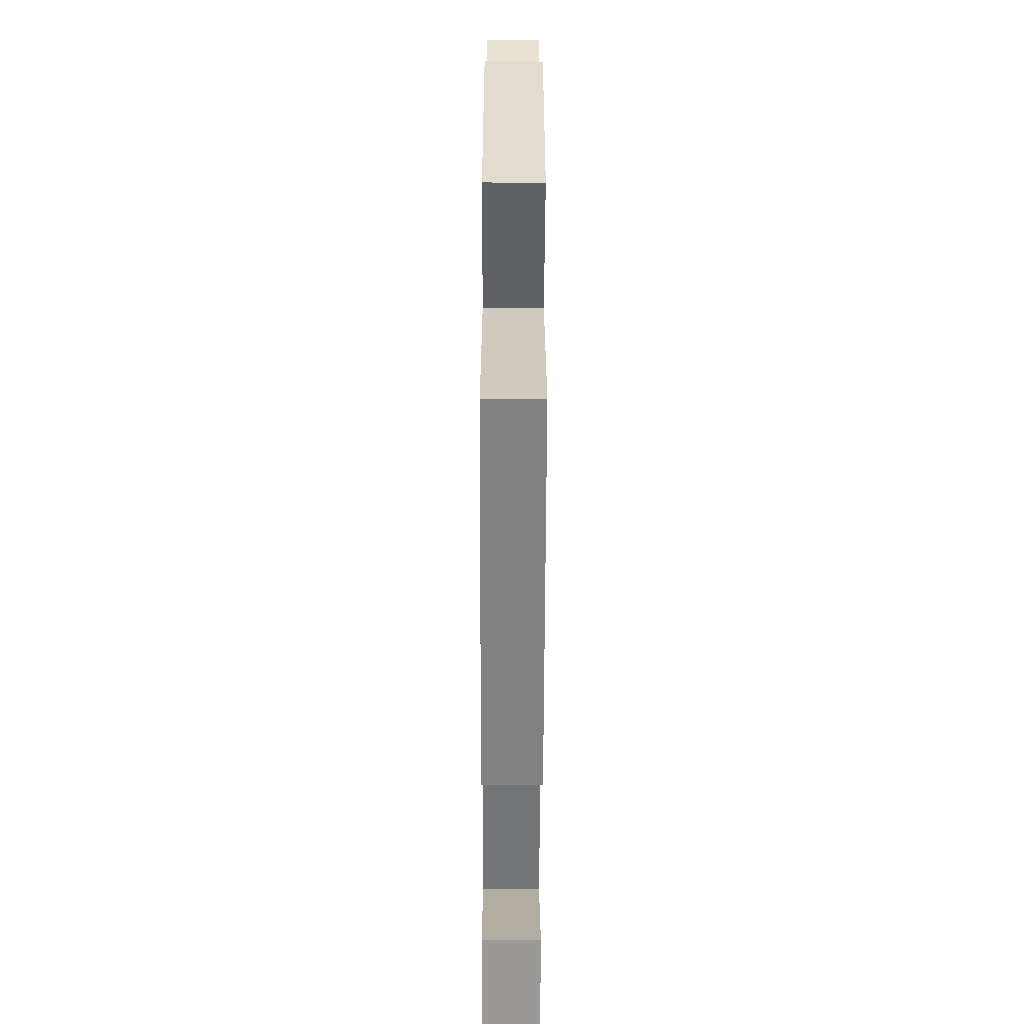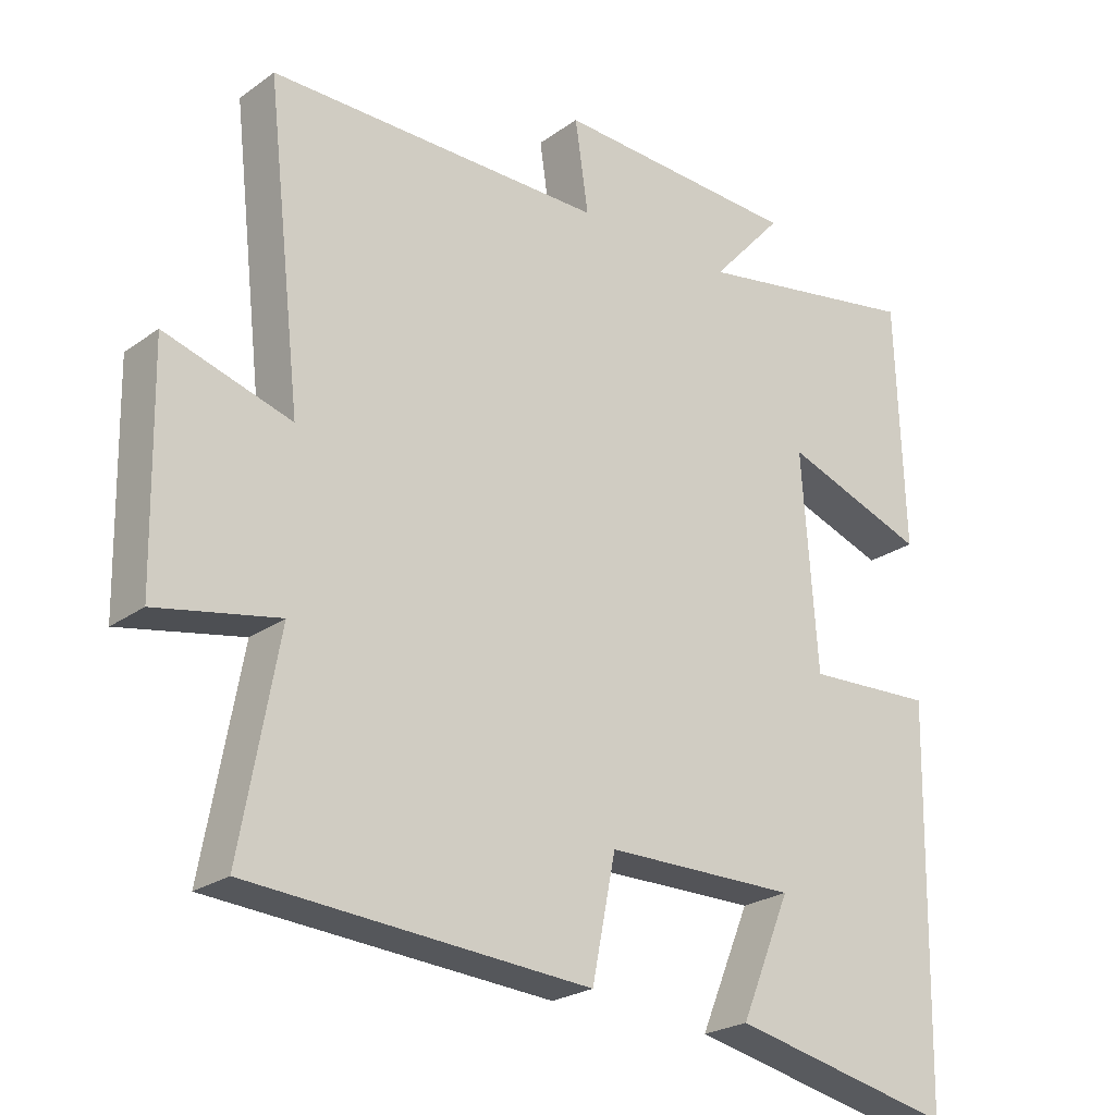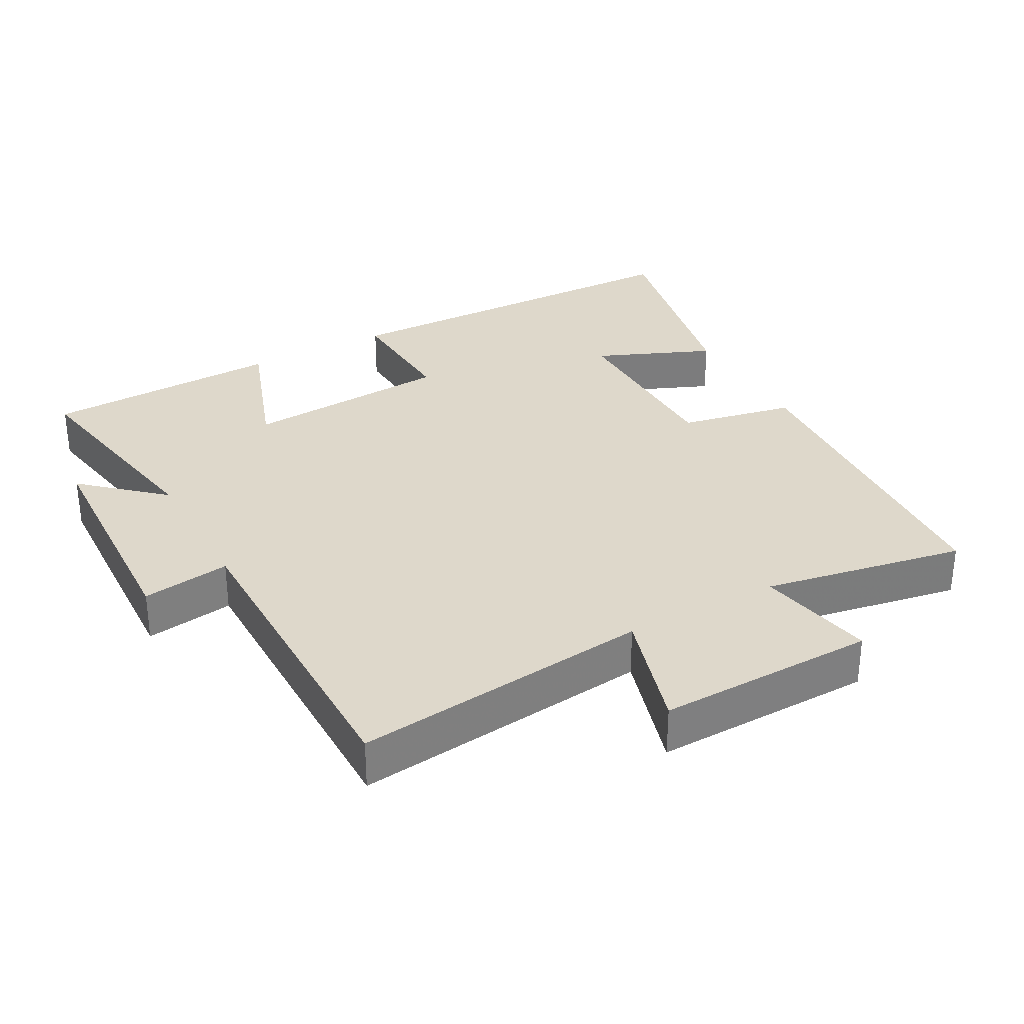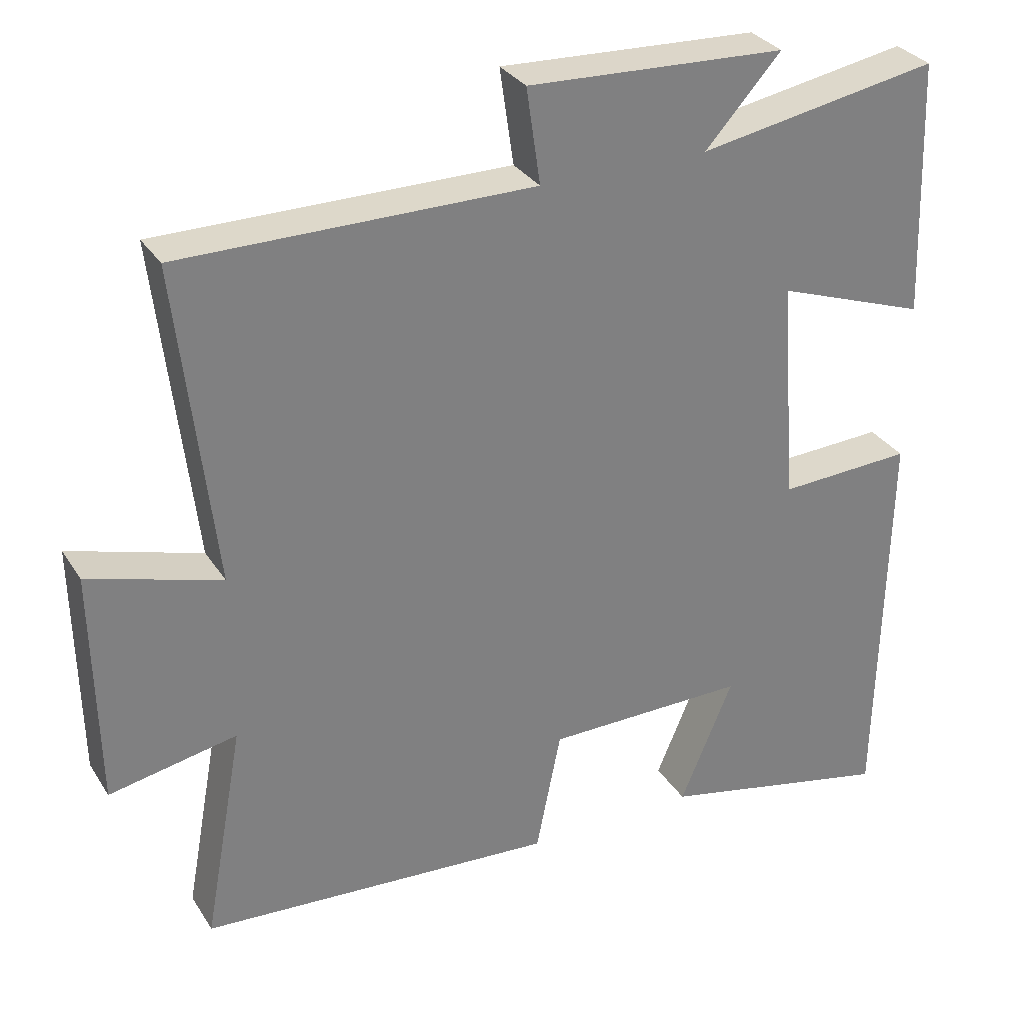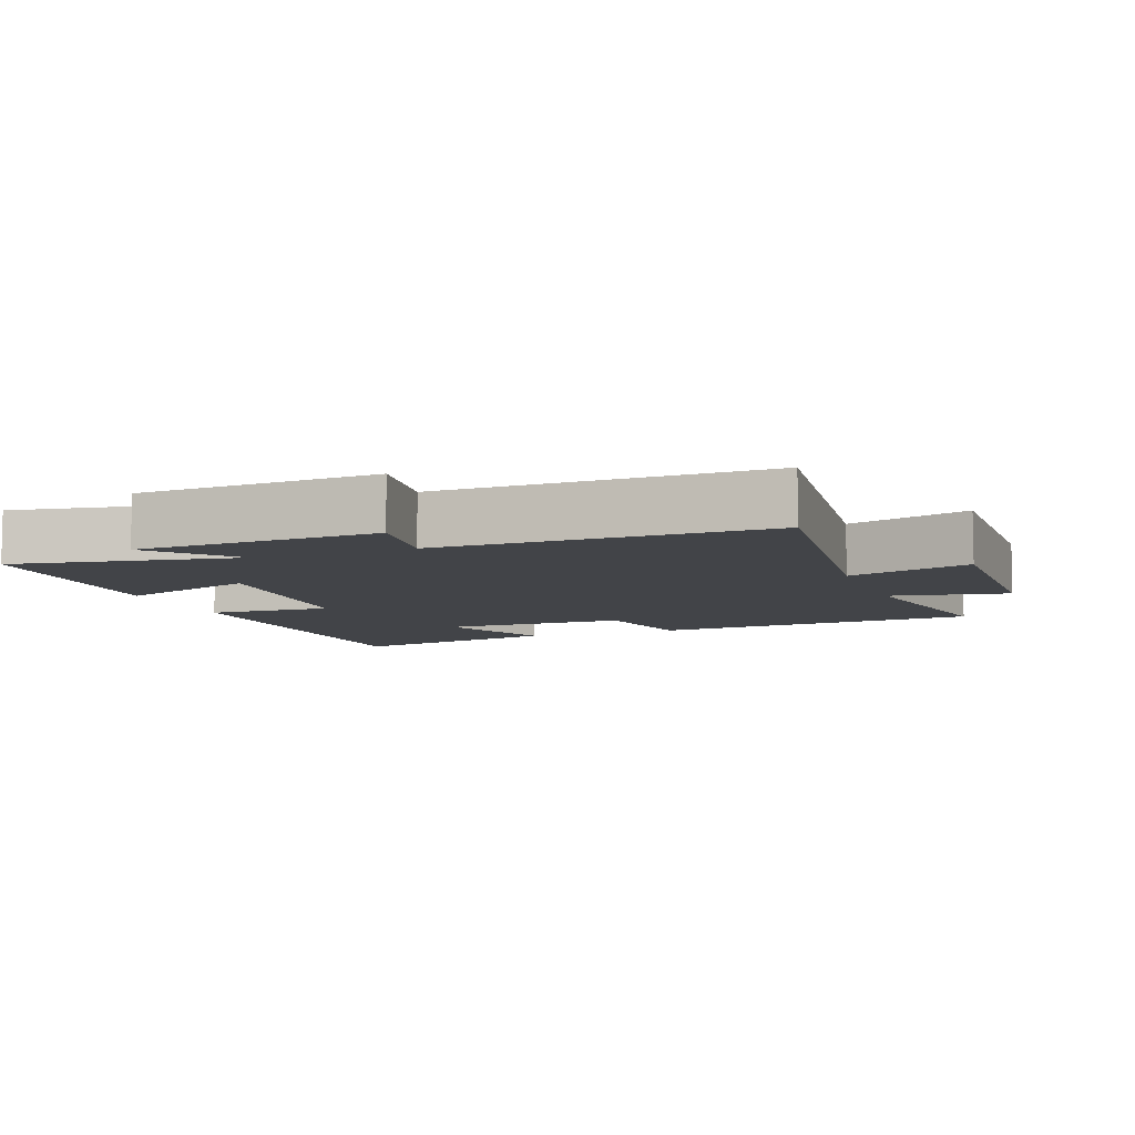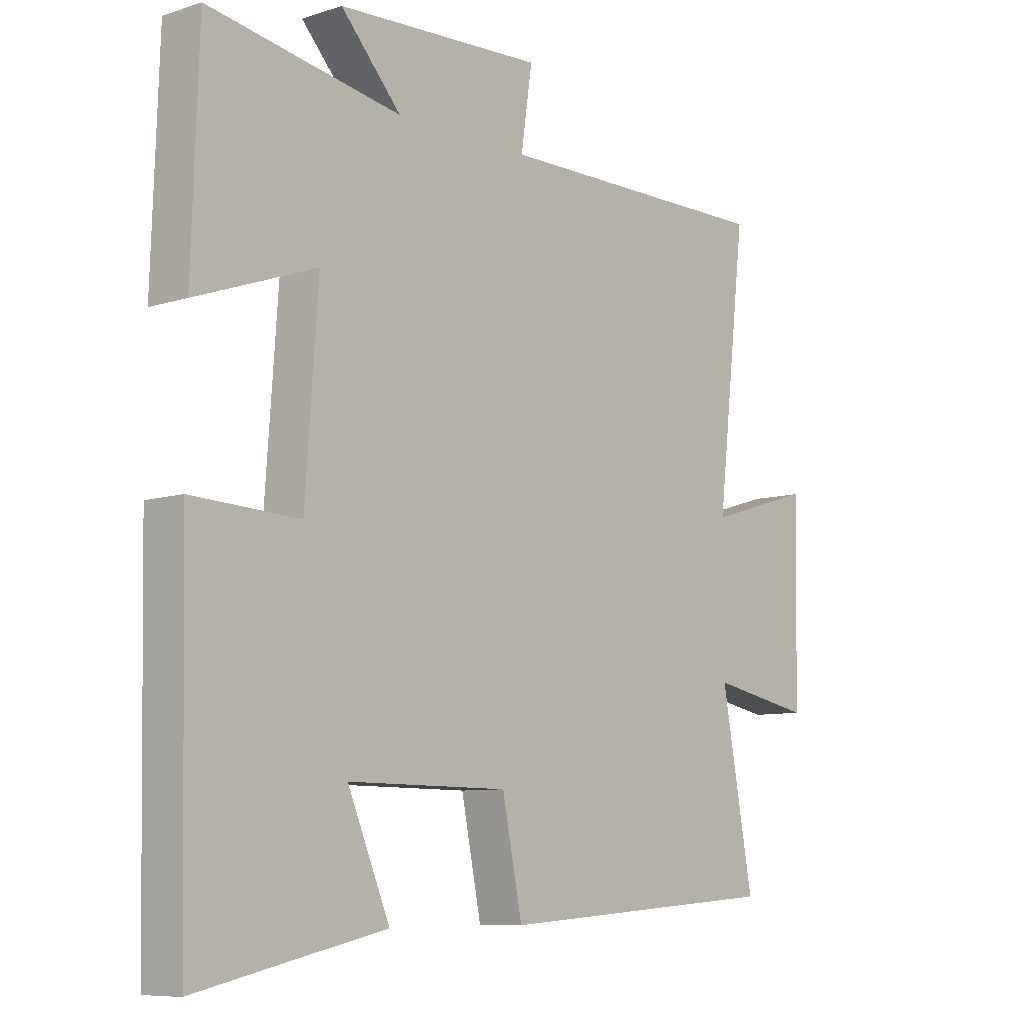
<metadata>
{"format":"obj","ext":"obj","renderer":"f3d","projection":"perspective","resolution":1024,"background":"white","views":[{"elev":-56.9,"azim":89.8,"up":"+Z"},{"elev":-23.9,"azim":139.7,"up":"+Z"},{"elev":31.6,"azim":61.2,"up":"+Y"},{"elev":31.0,"azim":153.0,"up":"+Z"},{"elev":-7.7,"azim":20.6,"up":"+Y"},{"elev":-8.3,"azim":-48.4,"up":"+Z"}]}
</metadata>
<code>
v -0.488 0.07 0.558
v -0.16 0.07 0.5
v -0.263 0.07 0.614
v 0.089 0.07 0.63
v 0.07 0.07 0.5
v 0.55 0.07 0.501
v 0.5 0.07 0.064
v 0.68 0.07 0.118
v 0.674 0.07 -0.204
v 0.5 0.07 -0.17
v 0.554 0.07 -0.467
v 0.068 0.07 -0.5
v 0.034 0.07 -0.331
v -0.24 0.07 -0.329
v -0.168 0.07 -0.5
v -0.489 0.07 -0.569
v -0.5 0.07 -0.017
v -0.317 0.07 -0.026
v -0.295 0.07 0.28
v -0.5 0.07 0.207
v -0.488 0 0.558
v -0.16 0 0.5
v -0.263 0 0.614
v 0.089 0 0.63
v 0.07 0 0.5
v 0.55 0 0.501
v 0.5 0 0.064
v 0.68 0 0.118
v 0.674 0 -0.204
v 0.5 0 -0.17
v 0.554 0 -0.467
v 0.068 0 -0.5
v 0.034 0 -0.331
v -0.24 0 -0.329
v -0.168 0 -0.5
v -0.489 0 -0.569
v -0.5 0 -0.017
v -0.317 0 -0.026
v -0.295 0 0.28
v -0.5 0 0.207
f 19 20 1 2
f 18 19 2
f 16 17 18
f 14 15 16
f 14 16 18
f 13 14 18 2
f 10 11 12 13
f 7 8 9 10
f 7 10 13 2
f 5 6 7
f 2 3 4 5
f 2 5 7
f 22 21 40 39
f 22 39 38
f 38 37 36
f 36 35 34
f 38 36 34
f 22 38 34 33
f 33 32 31 30
f 30 29 28 27
f 22 33 30 27
f 27 26 25
f 25 24 23 22
f 27 25 22
f 1 21 22 2
f 2 22 23 3
f 3 23 24 4
f 4 24 25 5
f 5 25 26 6
f 6 26 27 7
f 7 27 28 8
f 8 28 29 9
f 9 29 30 10
f 10 30 31 11
f 11 31 32 12
f 12 32 33 13
f 13 33 34 14
f 14 34 35 15
f 15 35 36 16
f 16 36 37 17
f 17 37 38 18
f 18 38 39 19
f 19 39 40 20
f 20 40 21 1

</code>
